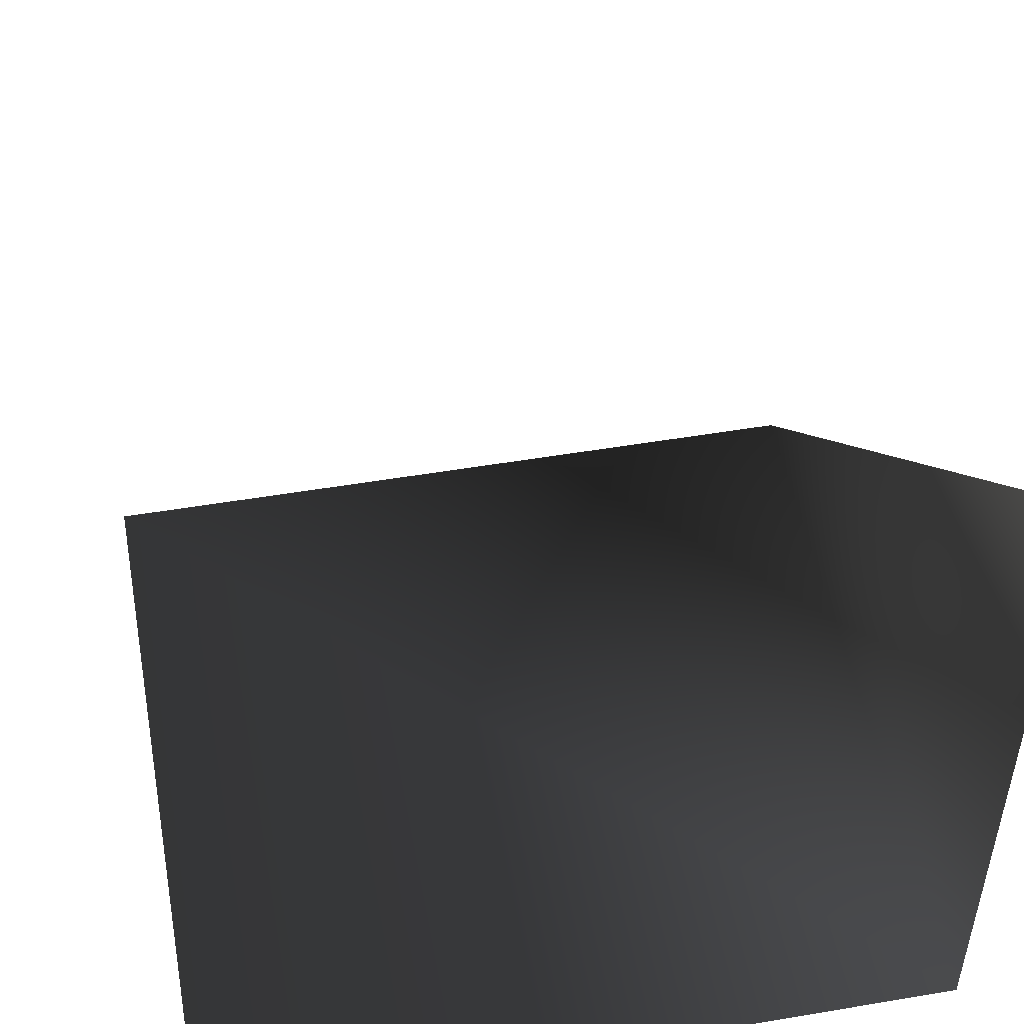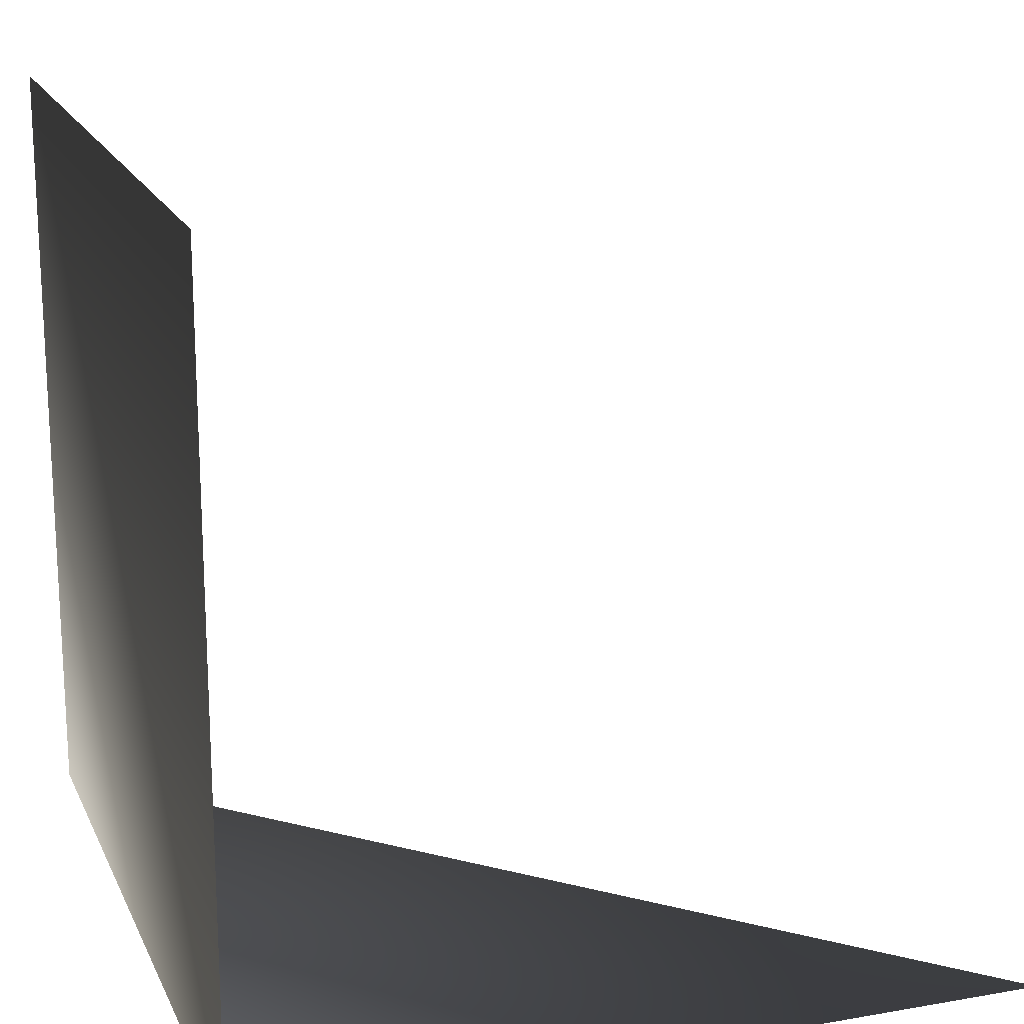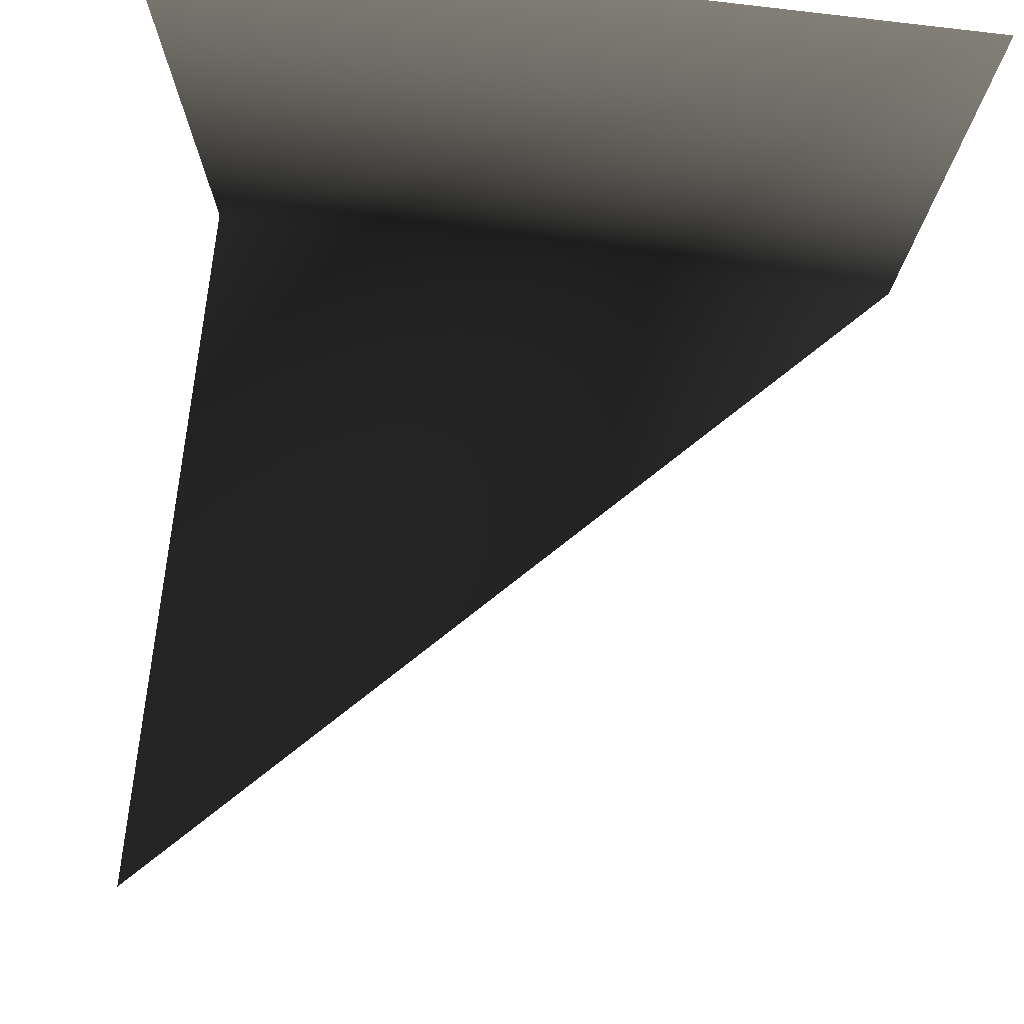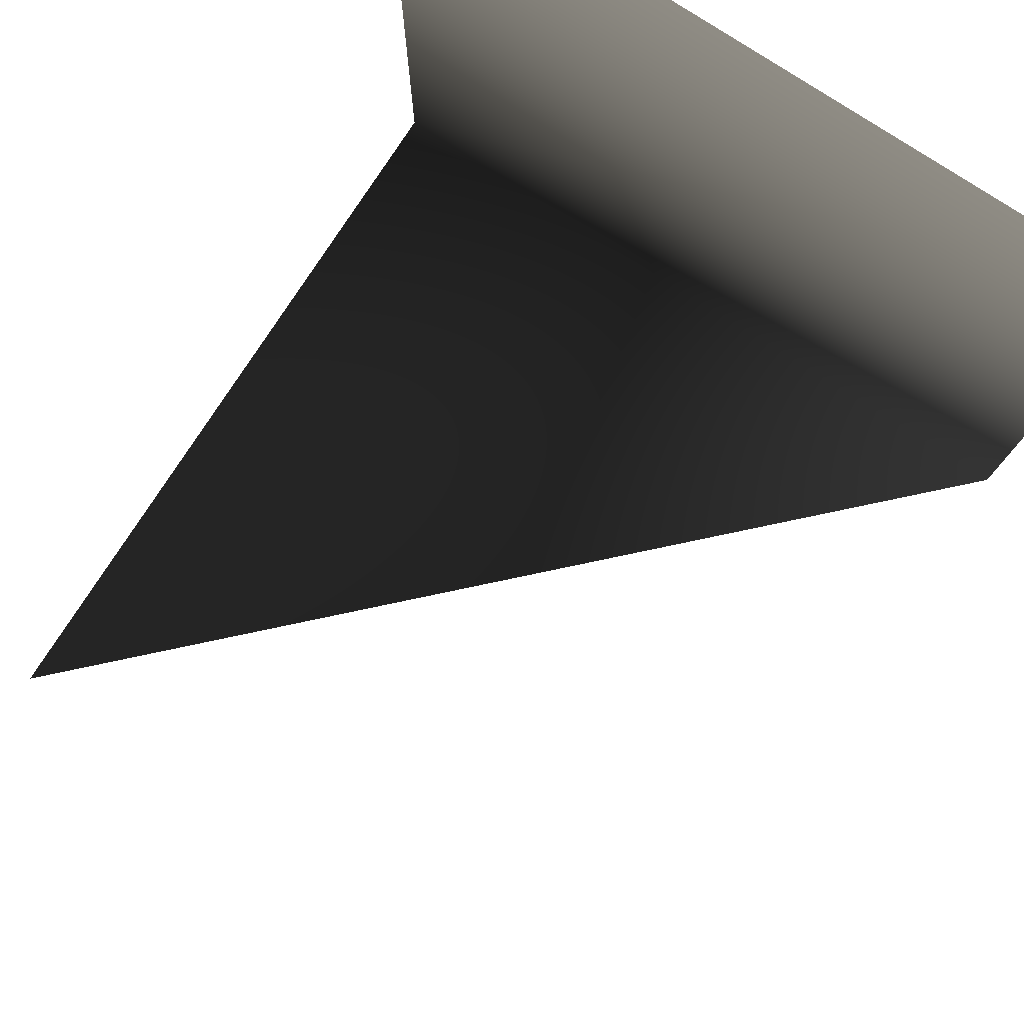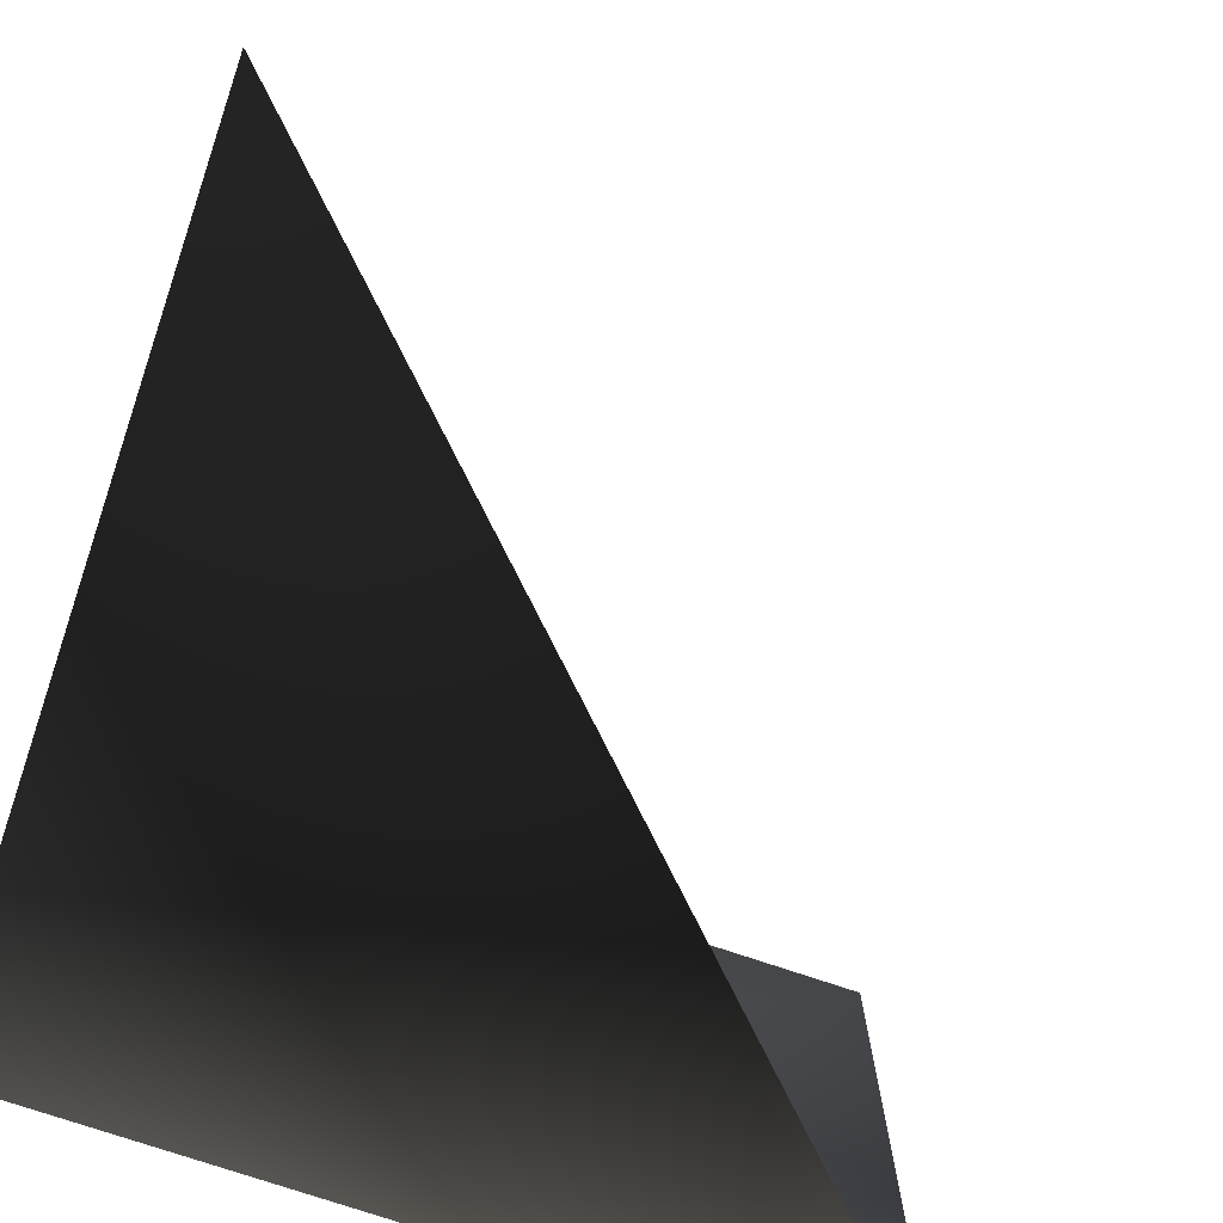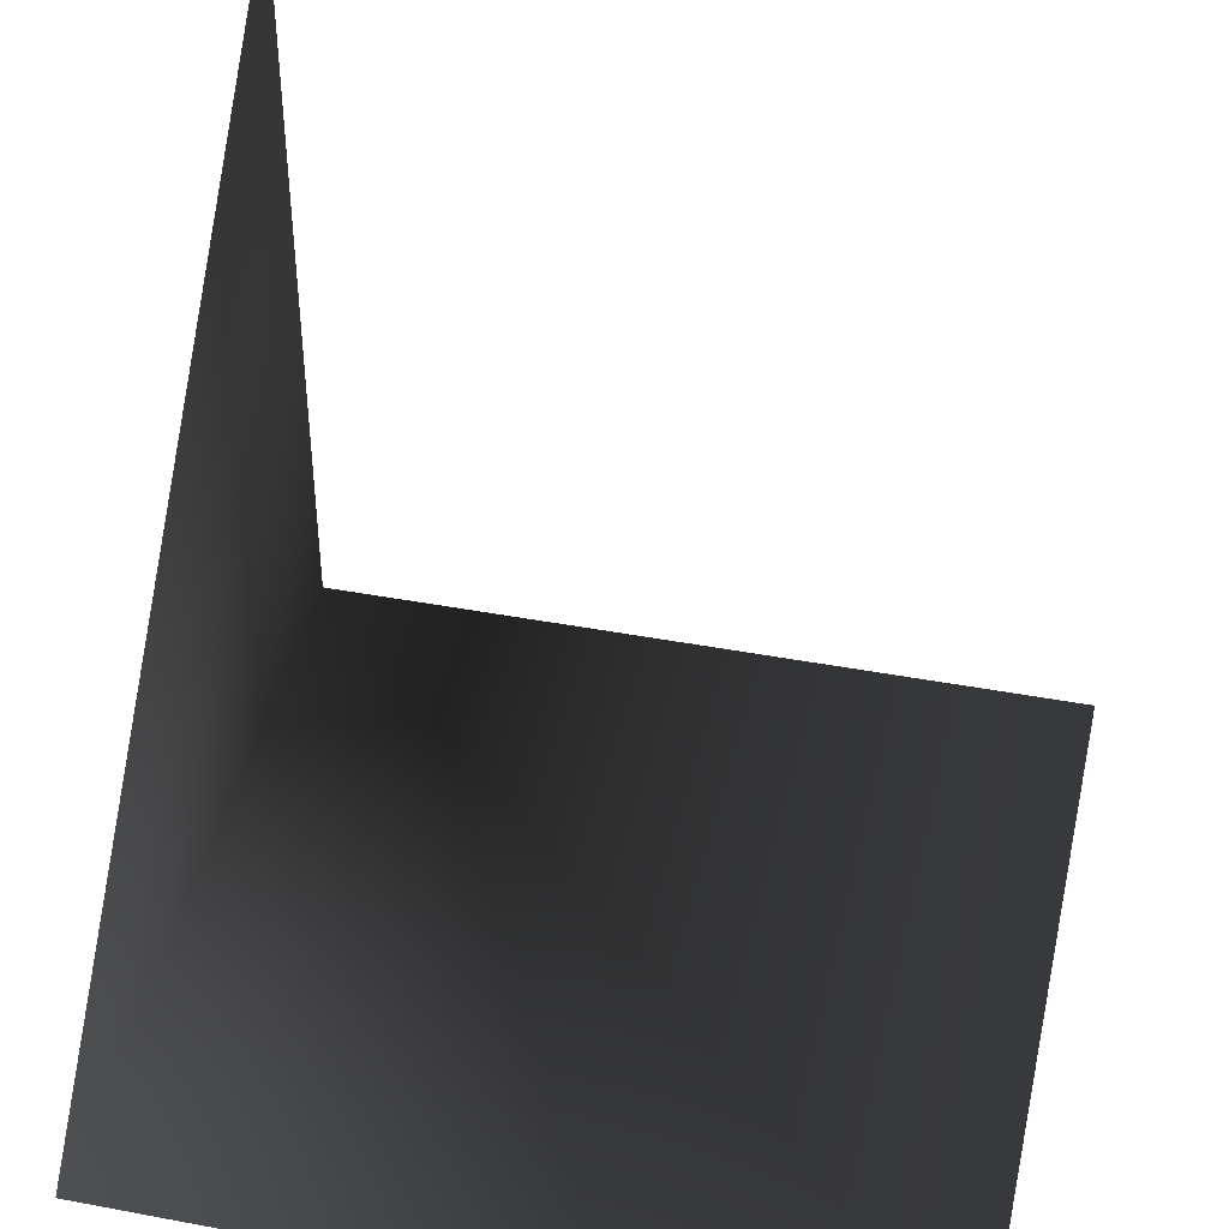
<metadata>
{"format":"obj","ext":"obj","renderer":"f3d","projection":"perspective","resolution":1024,"background":"white","views":[{"elev":50.7,"azim":-100.5,"up":"+Z"},{"elev":18.3,"azim":-108.7,"up":"+Y"},{"elev":78.1,"azim":7.0,"up":"+Y"},{"elev":78.9,"azim":33.1,"up":"+Y"},{"elev":-74.8,"azim":-18.7,"up":"+Y"},{"elev":42.5,"azim":102.7,"up":"+Z"}]}
</metadata>
<code>
v -0.1 -0.1 -0.1
v 0.1 -0.1 -0.1
v -0.1 0.1 -0.1
v 0.1 0.1 -0.1
v -0.1 -0.1 0.1
v 0.1 -0.1 0.1
f 1 2 4 3
f 2 1 5

</code>
